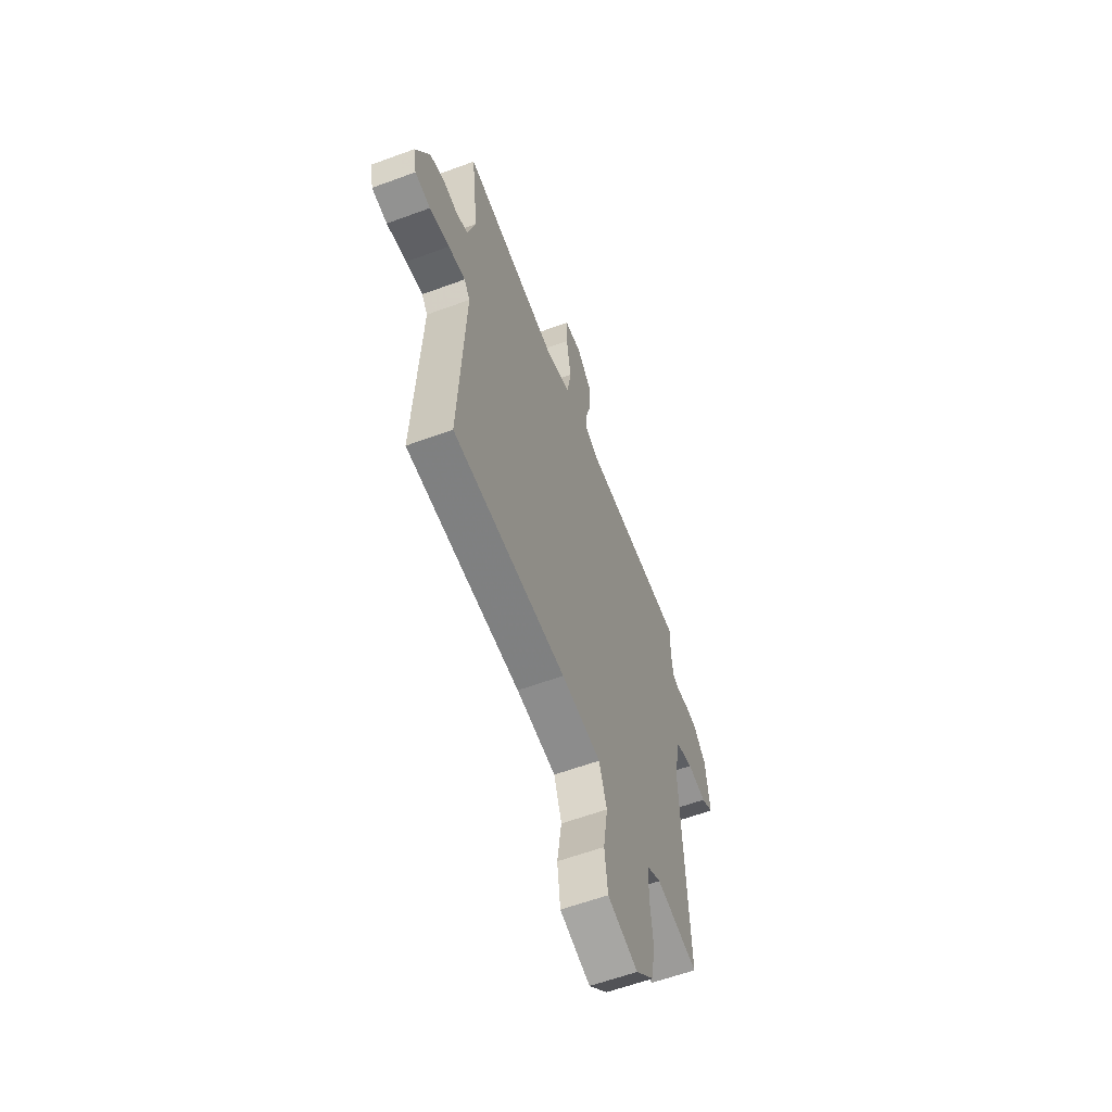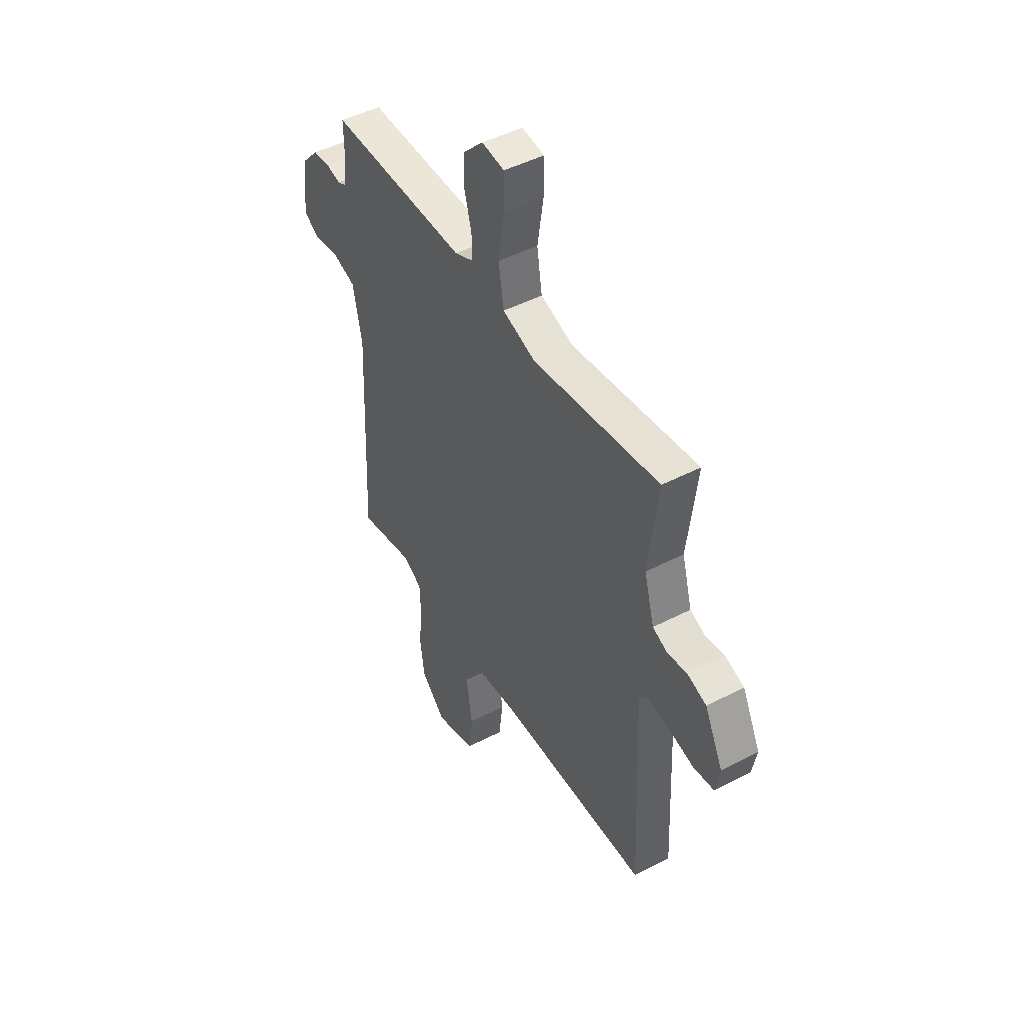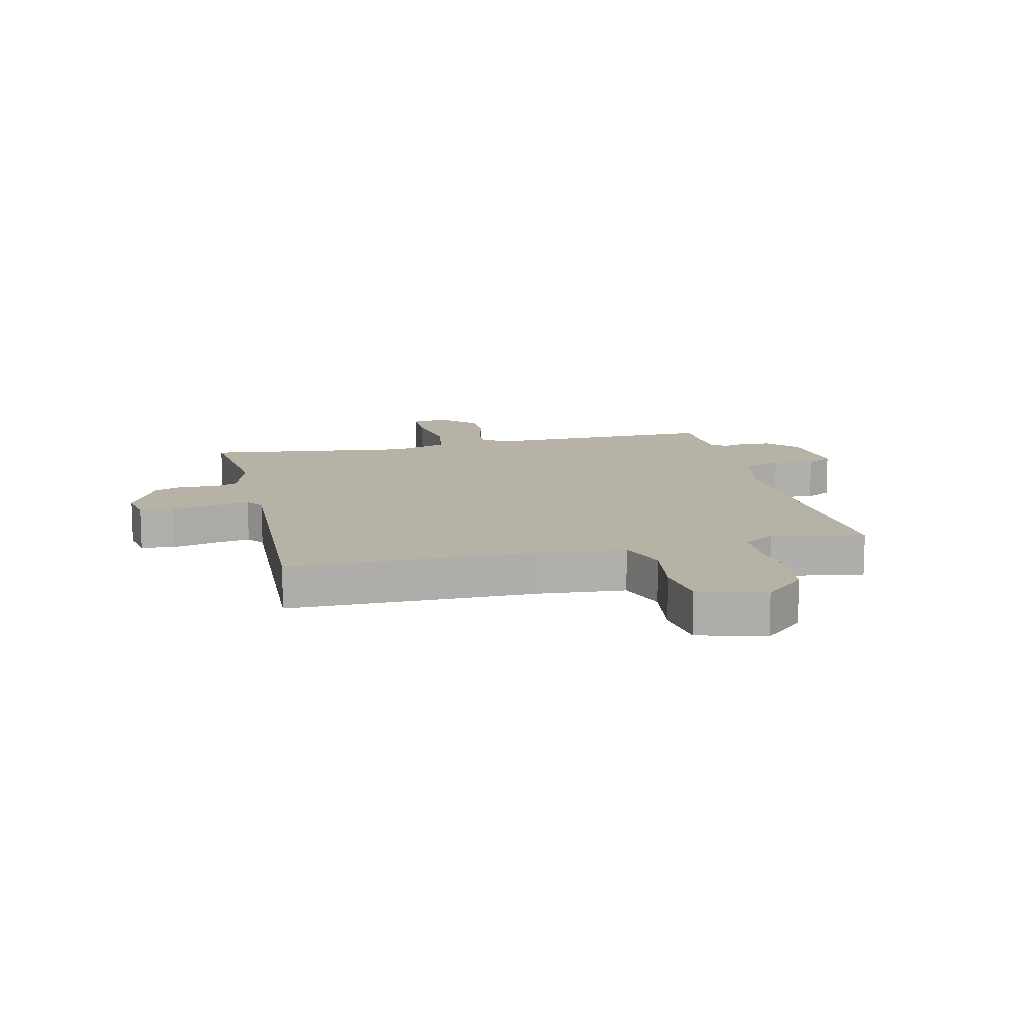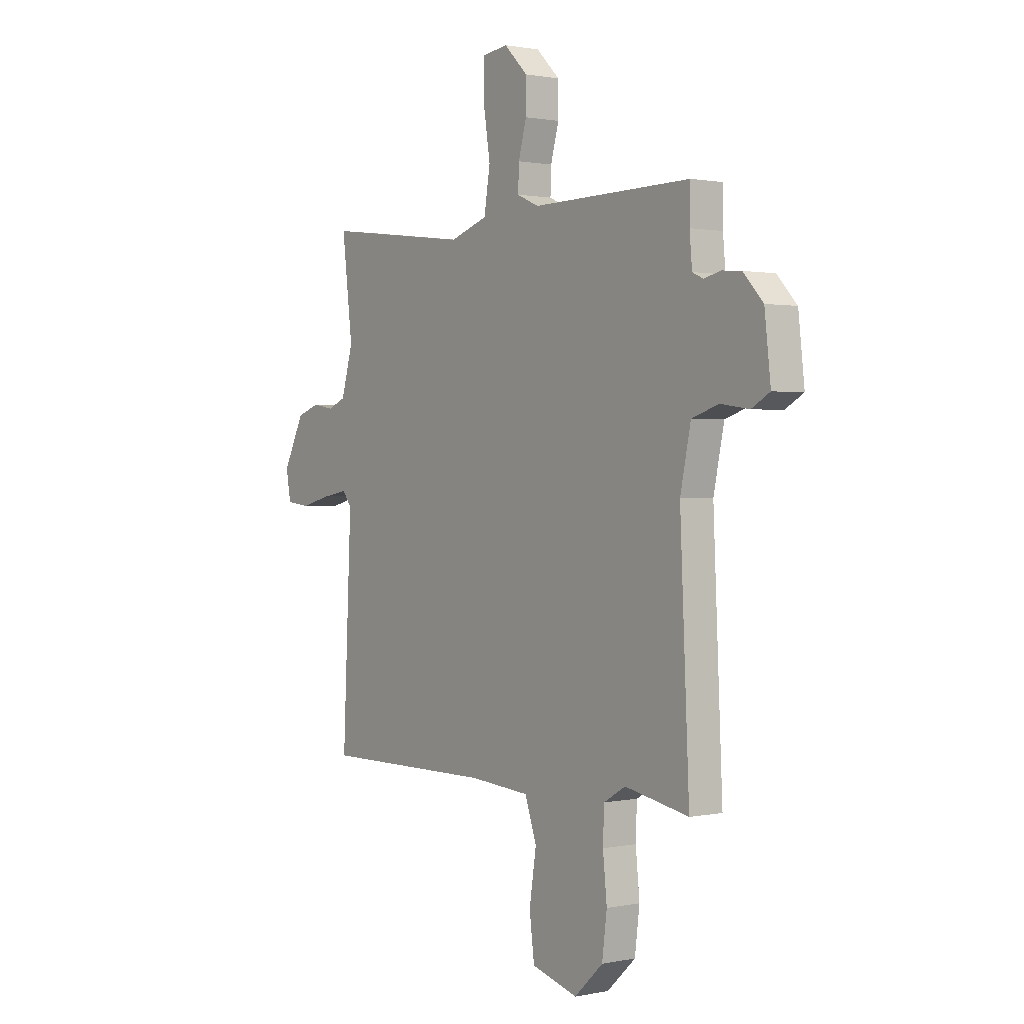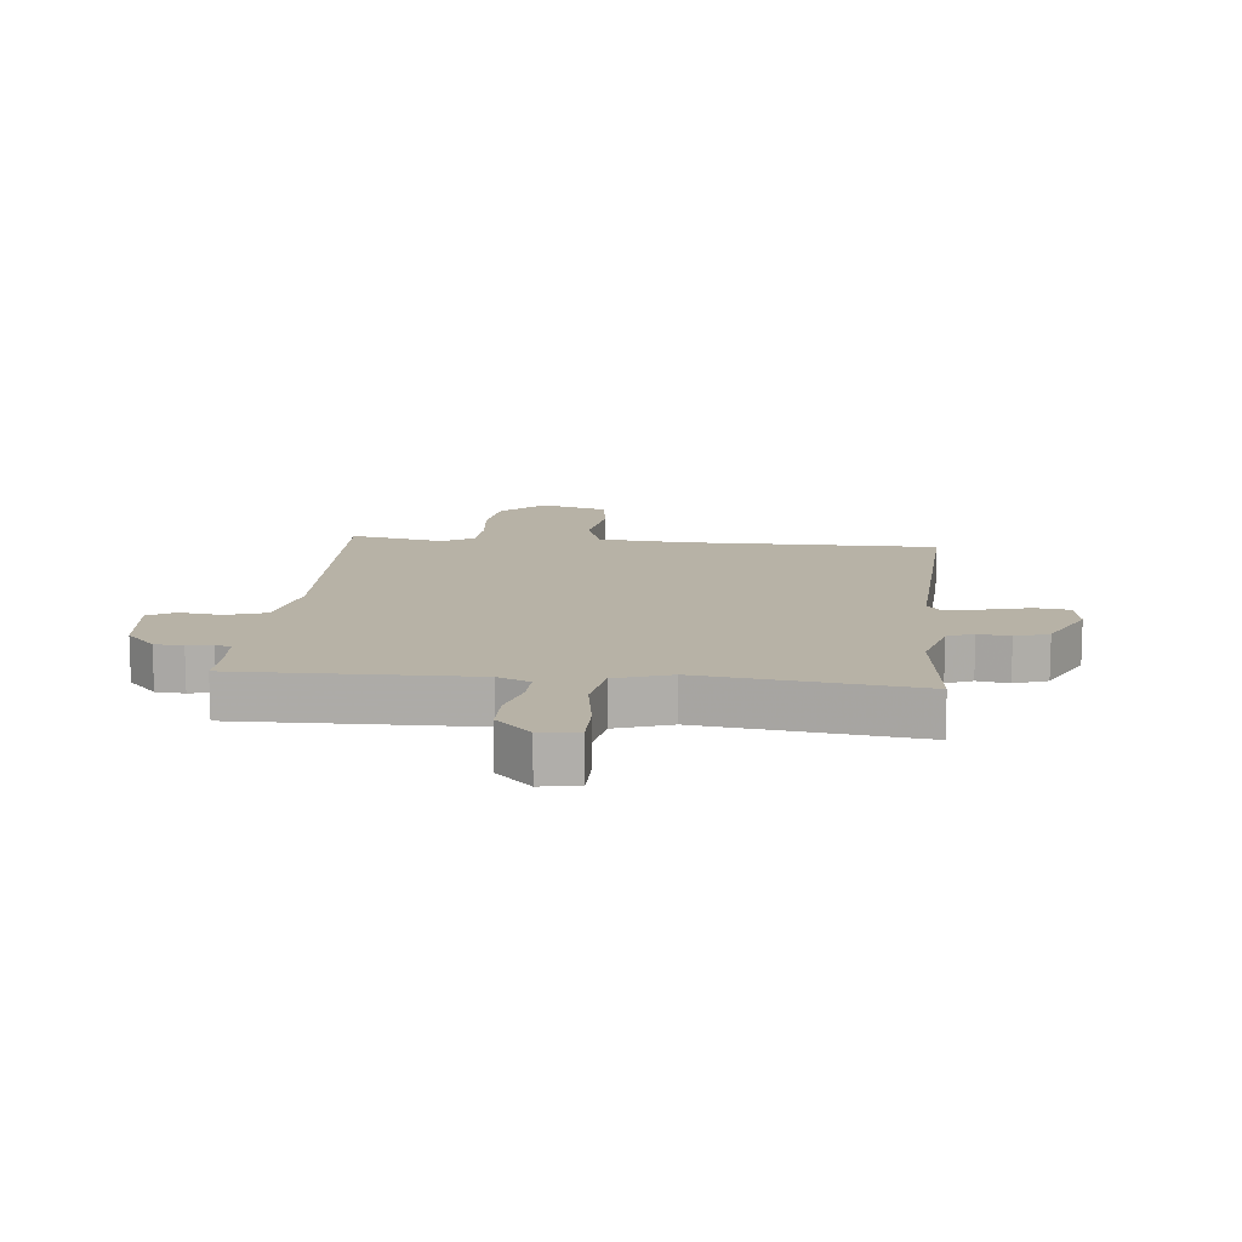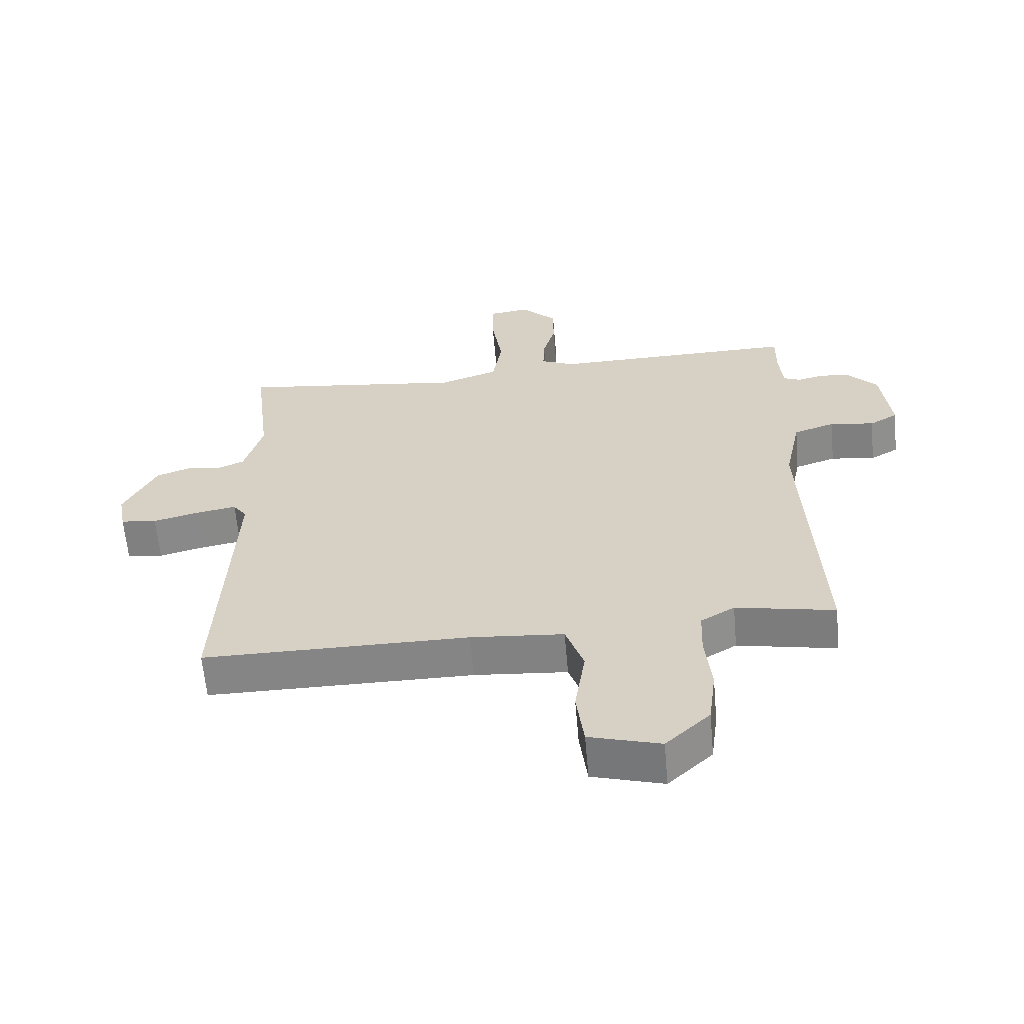
<metadata>
{"format":"obj","ext":"obj","renderer":"f3d","projection":"perspective","resolution":1024,"background":"white","views":[{"elev":-60.1,"azim":110.7,"up":"+Z"},{"elev":47.0,"azim":59.5,"up":"+Z"},{"elev":12.4,"azim":167.1,"up":"+Y"},{"elev":1.0,"azim":-126.8,"up":"+Z"},{"elev":12.5,"azim":5.8,"up":"+Y"},{"elev":-61.8,"azim":-175.0,"up":"+Z"}]}
</metadata>
<code>
v -0.5 0.07 0.5
v -0.107 0.07 0.493
v -0.053 0.07 0.517
v -0.055 0.07 0.574
v -0.075 0.07 0.647
v -0.075 0.07 0.72
v -0.017 0.07 0.778
v 0.047 0.07 0.769
v 0.047 0.07 0.688
v 0.03 0.07 0.579
v 0.045 0.07 0.487
v 0.139 0.07 0.455
v 0.5 0.07 0.5
v 0.474 0.07 0.284
v 0.503 0.07 0.182
v 0.547 0.07 0.163
v 0.6 0.07 0.172
v 0.656 0.07 0.152
v 0.708 0.07 0.048
v 0.696 0.07 -0.018
v 0.638 0.07 -0.025
v 0.563 0.07 -0.006
v 0.5 0.07 0.005
v 0.478 0.07 -0.025
v 0.5 0.07 -0.5
v 0.075 0.07 -0.499
v -0.074 0.07 -0.511
v -0.103 0.07 -0.595
v -0.086 0.07 -0.707
v -0.098 0.07 -0.802
v -0.212 0.07 -0.835
v -0.283 0.07 -0.768
v -0.295 0.07 -0.674
v -0.285 0.07 -0.577
v -0.288 0.07 -0.501
v -0.342 0.07 -0.469
v -0.5 0.07 -0.5
v -0.477 0.07 0
v -0.503 0.07 0.125
v -0.569 0.07 0.147
v -0.64 0.07 0.137
v -0.685 0.07 0.163
v -0.67 0.07 0.295
v -0.621 0.07 0.348
v -0.573 0.07 0.352
v -0.532 0.07 0.342
v -0.505 0.07 0.354
v -0.499 0.07 0.423
v -0.5 0 0.5
v -0.107 0 0.493
v -0.053 0 0.517
v -0.055 0 0.574
v -0.075 0 0.647
v -0.075 0 0.72
v -0.017 0 0.778
v 0.047 0 0.769
v 0.047 0 0.688
v 0.03 0 0.579
v 0.045 0 0.487
v 0.139 0 0.455
v 0.5 0 0.5
v 0.474 0 0.284
v 0.503 0 0.182
v 0.547 0 0.163
v 0.6 0 0.172
v 0.656 0 0.152
v 0.708 0 0.048
v 0.696 0 -0.018
v 0.638 0 -0.025
v 0.563 0 -0.006
v 0.5 0 0.005
v 0.478 0 -0.025
v 0.5 0 -0.5
v 0.075 0 -0.499
v -0.074 0 -0.511
v -0.103 0 -0.595
v -0.086 0 -0.707
v -0.098 0 -0.802
v -0.212 0 -0.835
v -0.283 0 -0.768
v -0.295 0 -0.674
v -0.285 0 -0.577
v -0.288 0 -0.501
v -0.342 0 -0.469
v -0.5 0 -0.5
v -0.477 0 0
v -0.503 0 0.125
v -0.569 0 0.147
v -0.64 0 0.137
v -0.685 0 0.163
v -0.67 0 0.295
v -0.621 0 0.348
v -0.573 0 0.352
v -0.532 0 0.342
v -0.505 0 0.354
v -0.499 0 0.423
f 44 45 46
f 43 44 46
f 42 43 46
f 41 42 46
f 40 41 46
f 39 40 46 47
f 38 39 47 48
f 36 37 38
f 48 1 2
f 38 48 2
f 36 38 2
f 35 36 2
f 32 33 34
f 31 32 34
f 30 31 34
f 29 30 34
f 28 29 34
f 35 2 3
f 34 35 3
f 28 34 3
f 27 28 3
f 24 25 26
f 26 27 3
f 24 26 3
f 23 24 3
f 20 21 22
f 19 20 22
f 18 19 22
f 17 18 22
f 16 17 22
f 15 16 22 23
f 12 13 14
f 15 23 3
f 14 15 3
f 12 14 3
f 11 12 3
f 8 9 10
f 7 8 10
f 6 7 10
f 5 6 10
f 4 5 10
f 3 4 10 11
f 94 93 92
f 94 92 91
f 94 91 90
f 94 90 89
f 94 89 88
f 95 94 88 87
f 96 95 87 86
f 86 85 84
f 50 49 96
f 50 96 86
f 50 86 84
f 50 84 83
f 82 81 80
f 82 80 79
f 82 79 78
f 82 78 77
f 82 77 76
f 51 50 83
f 51 83 82
f 51 82 76
f 51 76 75
f 74 73 72
f 51 75 74
f 51 74 72
f 51 72 71
f 70 69 68
f 70 68 67
f 70 67 66
f 70 66 65
f 70 65 64
f 71 70 64 63
f 62 61 60
f 51 71 63
f 51 63 62
f 51 62 60
f 51 60 59
f 58 57 56
f 58 56 55
f 58 55 54
f 58 54 53
f 58 53 52
f 59 58 52 51
f 1 49 50 2
f 2 50 51 3
f 3 51 52 4
f 4 52 53 5
f 5 53 54 6
f 6 54 55 7
f 7 55 56 8
f 8 56 57 9
f 9 57 58 10
f 10 58 59 11
f 11 59 60 12
f 12 60 61 13
f 13 61 62 14
f 14 62 63 15
f 15 63 64 16
f 16 64 65 17
f 17 65 66 18
f 18 66 67 19
f 19 67 68 20
f 20 68 69 21
f 21 69 70 22
f 22 70 71 23
f 23 71 72 24
f 24 72 73 25
f 25 73 74 26
f 26 74 75 27
f 27 75 76 28
f 28 76 77 29
f 29 77 78 30
f 30 78 79 31
f 31 79 80 32
f 32 80 81 33
f 33 81 82 34
f 34 82 83 35
f 35 83 84 36
f 36 84 85 37
f 37 85 86 38
f 38 86 87 39
f 39 87 88 40
f 40 88 89 41
f 41 89 90 42
f 42 90 91 43
f 43 91 92 44
f 44 92 93 45
f 45 93 94 46
f 46 94 95 47
f 47 95 96 48
f 48 96 49 1

</code>
